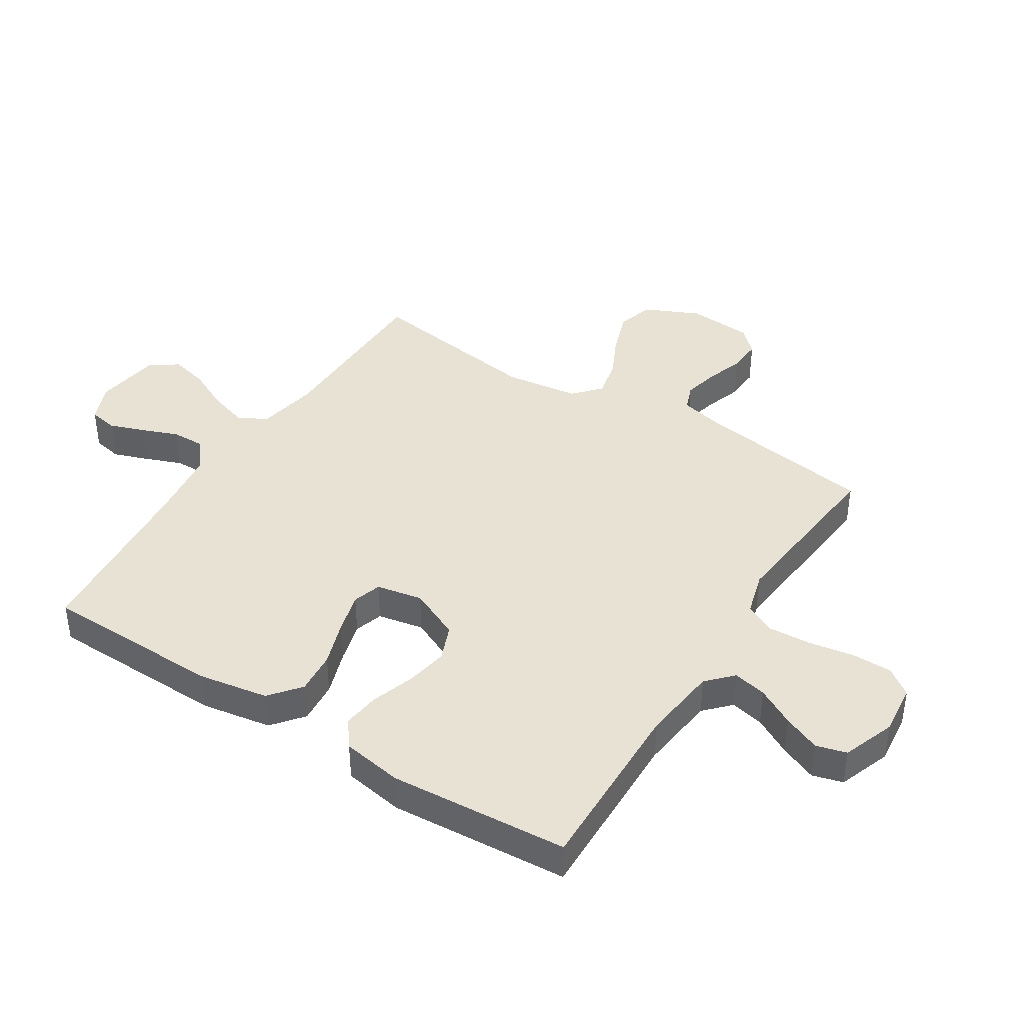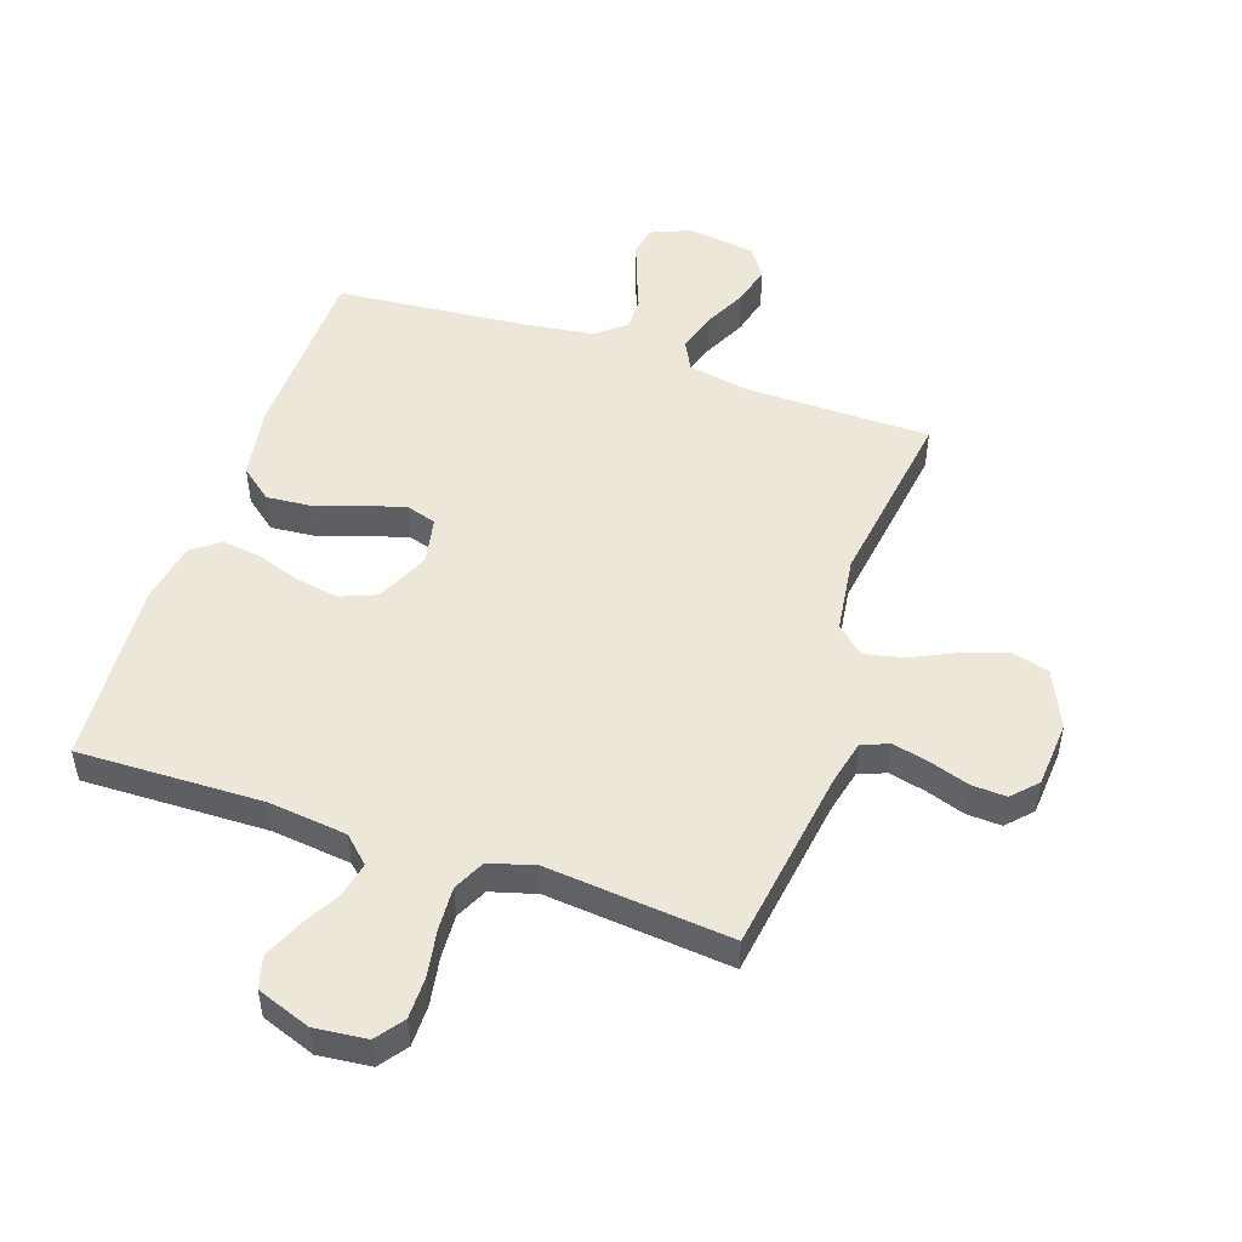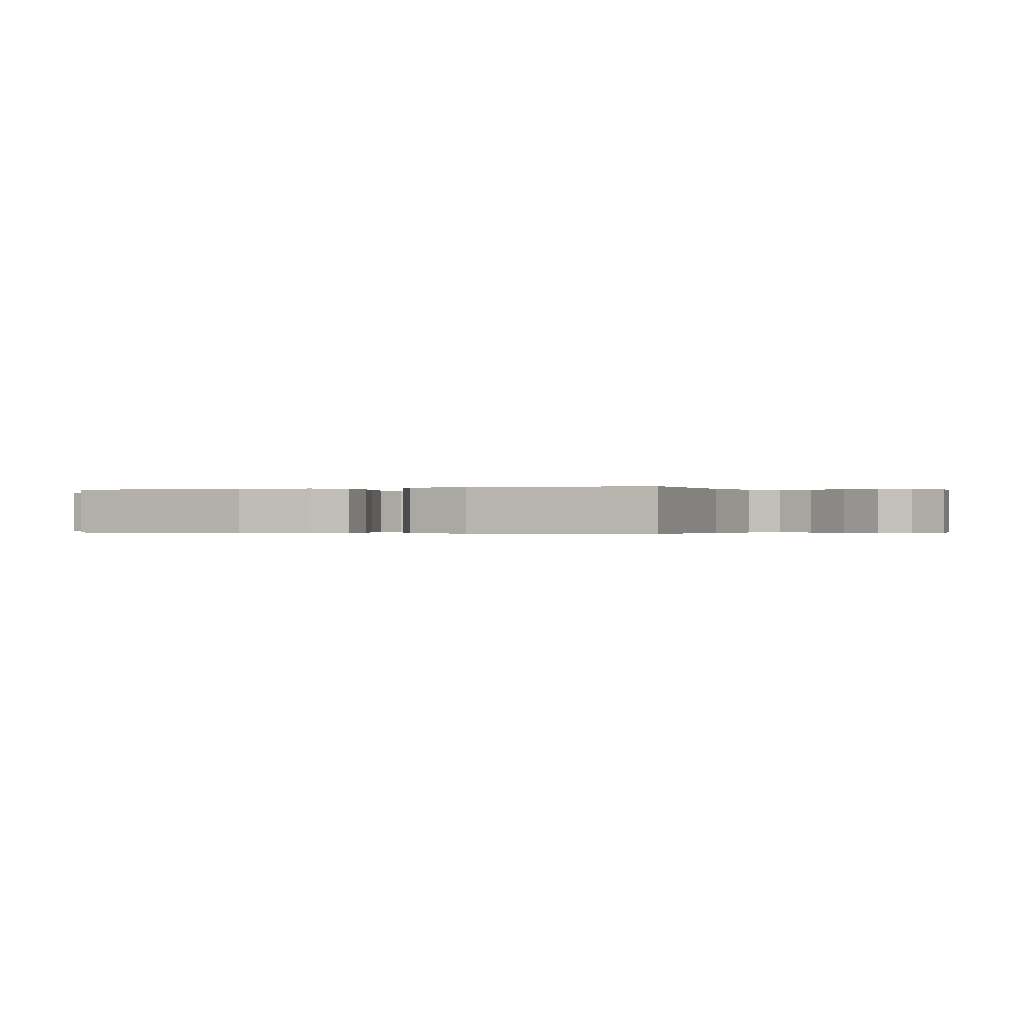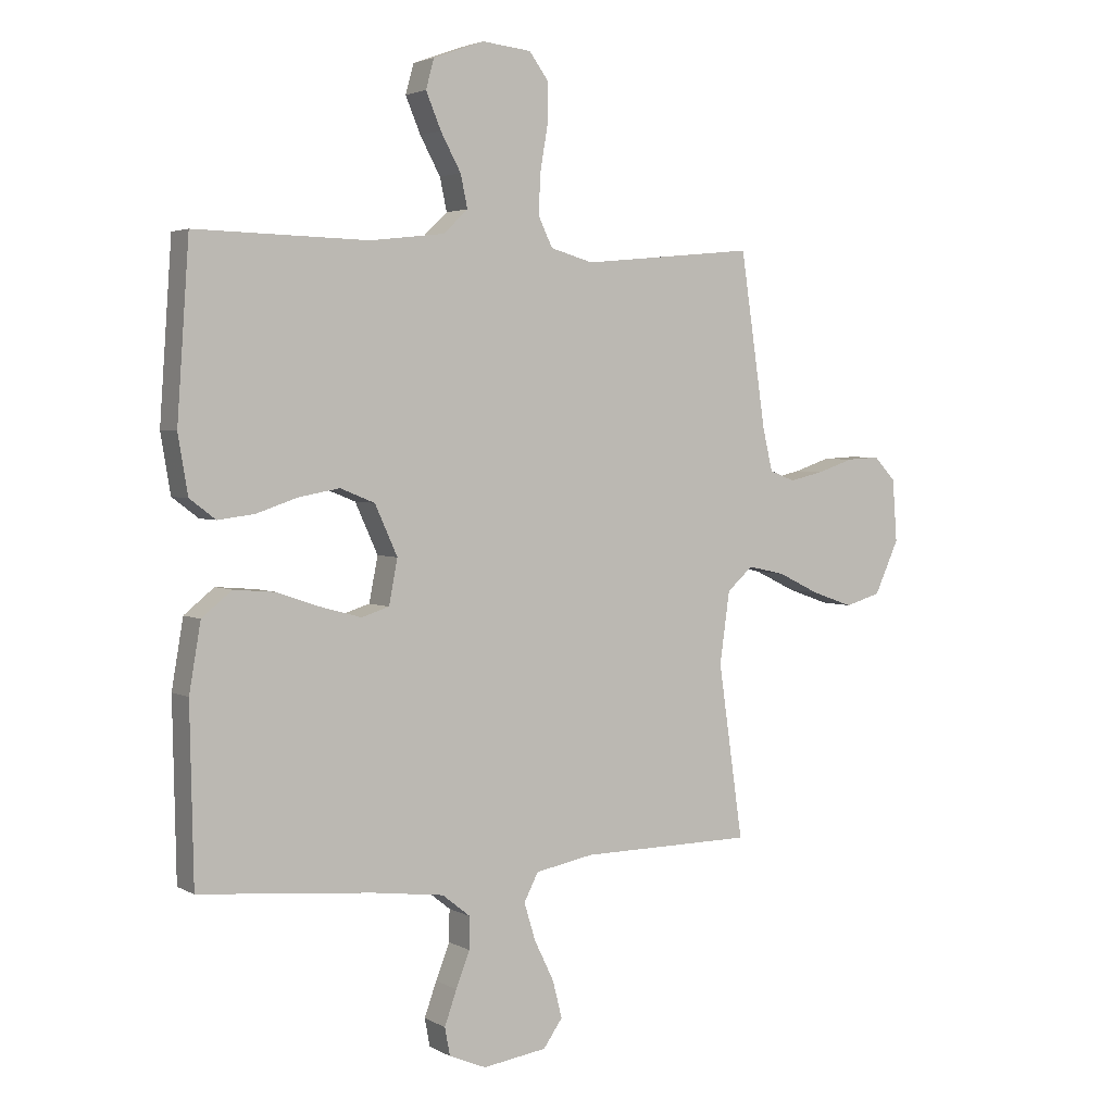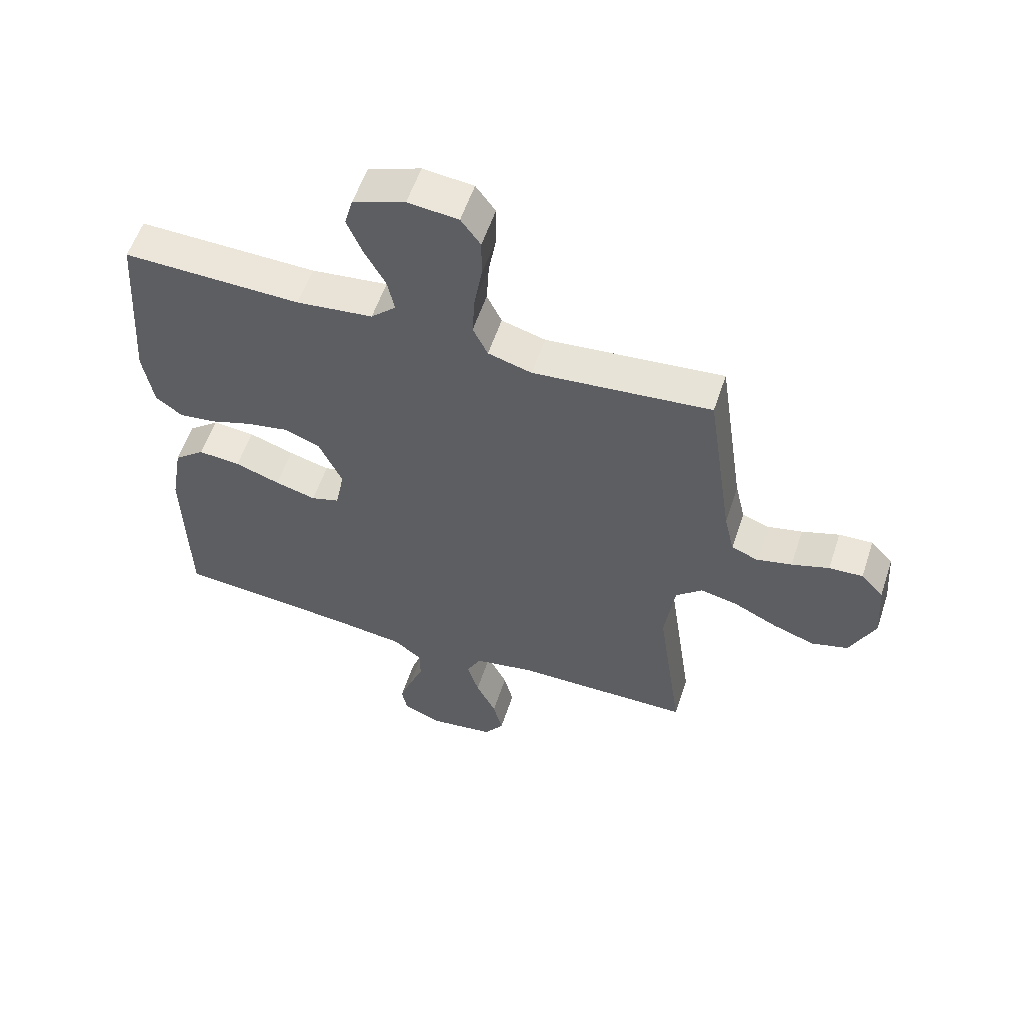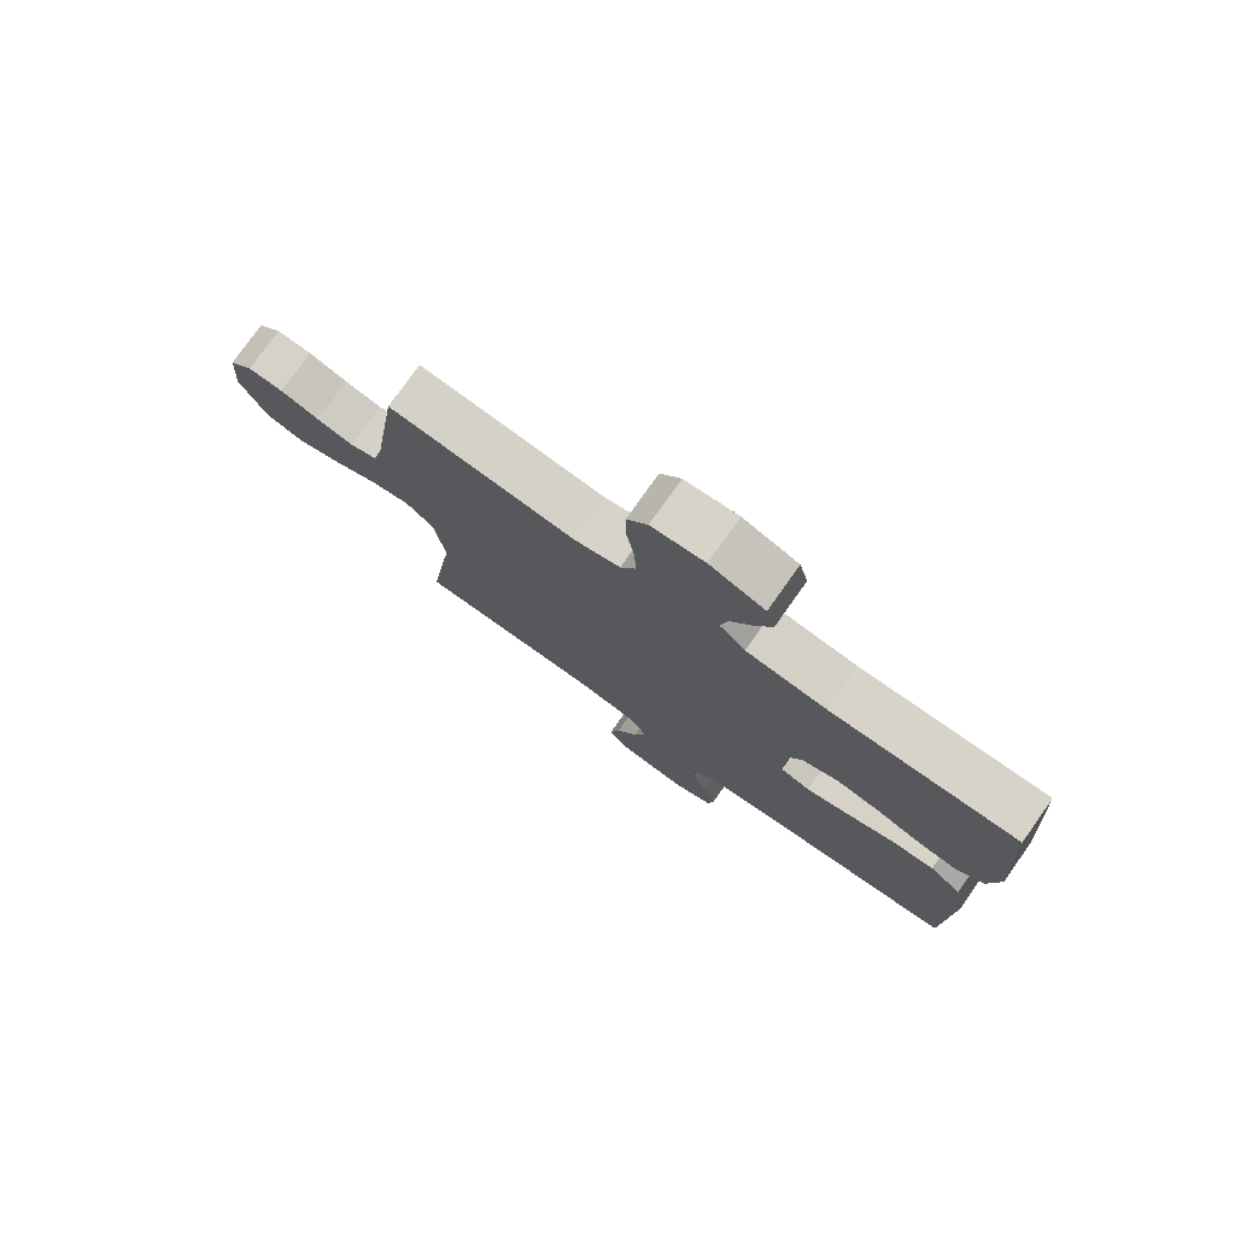
<metadata>
{"format":"obj","ext":"obj","renderer":"f3d","projection":"perspective","resolution":1024,"background":"white","views":[{"elev":40.9,"azim":-57.6,"up":"+Y"},{"elev":50.1,"azim":18.8,"up":"+Y"},{"elev":-0.2,"azim":-67.1,"up":"+Y"},{"elev":3.3,"azim":-30.4,"up":"+Z"},{"elev":56.9,"azim":18.3,"up":"+Z"},{"elev":77.4,"azim":-144.7,"up":"+Z"}]}
</metadata>
<code>
v -0.5 0.07 -0.5
v -0.506 0.07 -0.2
v -0.486 0.07 -0.083
v -0.434 0.07 -0.041
v -0.363 0.07 -0.047
v -0.287 0.07 -0.073
v -0.218 0.07 -0.092
v -0.17 0.07 -0.077
v -0.155 0.07 0
v -0.194 0.07 0.086
v -0.254 0.07 0.11
v -0.325 0.07 0.097
v -0.396 0.07 0.073
v -0.459 0.07 0.065
v -0.504 0.07 0.099
v -0.521 0.07 0.2
v -0.5 0.07 0.5
v -0.2 0.07 0.493
v -0.071 0.07 0.508
v -0.029 0.07 0.548
v -0.041 0.07 0.604
v -0.076 0.07 0.668
v -0.102 0.07 0.73
v -0.088 0.07 0.781
v 0 0.07 0.813
v 0.085 0.07 0.804
v 0.118 0.07 0.759
v 0.118 0.07 0.691
v 0.105 0.07 0.615
v 0.101 0.07 0.544
v 0.126 0.07 0.492
v 0.2 0.07 0.471
v 0.5 0.07 0.5
v 0.544 0.07 0.2
v 0.561 0.07 0.127
v 0.605 0.07 0.11
v 0.665 0.07 0.124
v 0.728 0.07 0.145
v 0.785 0.07 0.148
v 0.823 0.07 0.108
v 0.831 0.07 0
v 0.789 0.07 -0.092
v 0.727 0.07 -0.11
v 0.655 0.07 -0.085
v 0.583 0.07 -0.05
v 0.519 0.07 -0.036
v 0.474 0.07 -0.076
v 0.457 0.07 -0.2
v 0.5 0.07 -0.5
v 0.2 0.07 -0.503
v 0.099 0.07 -0.522
v 0.074 0.07 -0.57
v 0.094 0.07 -0.635
v 0.128 0.07 -0.705
v 0.144 0.07 -0.769
v 0.111 0.07 -0.816
v 0 0.07 -0.832
v -0.064 0.07 -0.805
v -0.073 0.07 -0.757
v -0.052 0.07 -0.698
v -0.028 0.07 -0.637
v -0.027 0.07 -0.582
v -0.076 0.07 -0.543
v -0.2 0.07 -0.527
v -0.5 0 -0.5
v -0.506 0 -0.2
v -0.486 0 -0.083
v -0.434 0 -0.041
v -0.363 0 -0.047
v -0.287 0 -0.073
v -0.218 0 -0.092
v -0.17 0 -0.077
v -0.155 0 0
v -0.194 0 0.086
v -0.254 0 0.11
v -0.325 0 0.097
v -0.396 0 0.073
v -0.459 0 0.065
v -0.504 0 0.099
v -0.521 0 0.2
v -0.5 0 0.5
v -0.2 0 0.493
v -0.071 0 0.508
v -0.029 0 0.548
v -0.041 0 0.604
v -0.076 0 0.668
v -0.102 0 0.73
v -0.088 0 0.781
v 0 0 0.813
v 0.085 0 0.804
v 0.118 0 0.759
v 0.118 0 0.691
v 0.105 0 0.615
v 0.101 0 0.544
v 0.126 0 0.492
v 0.2 0 0.471
v 0.5 0 0.5
v 0.544 0 0.2
v 0.561 0 0.127
v 0.605 0 0.11
v 0.665 0 0.124
v 0.728 0 0.145
v 0.785 0 0.148
v 0.823 0 0.108
v 0.831 0 0
v 0.789 0 -0.092
v 0.727 0 -0.11
v 0.655 0 -0.085
v 0.583 0 -0.05
v 0.519 0 -0.036
v 0.474 0 -0.076
v 0.457 0 -0.2
v 0.5 0 -0.5
v 0.2 0 -0.503
v 0.099 0 -0.522
v 0.074 0 -0.57
v 0.094 0 -0.635
v 0.128 0 -0.705
v 0.144 0 -0.769
v 0.111 0 -0.816
v 0 0 -0.832
v -0.064 0 -0.805
v -0.073 0 -0.757
v -0.052 0 -0.698
v -0.028 0 -0.637
v -0.027 0 -0.582
v -0.076 0 -0.543
v -0.2 0 -0.527
f 58 59 60 61
f 56 57 58 61
f 56 61 62
f 53 54 55 56
f 52 53 56 62
f 51 52 62 63
f 48 49 50
f 47 48 50 51
f 42 43 44 45
f 42 45 46
f 41 42 46
f 40 41 46
f 37 38 39 40
f 36 37 40 46
f 35 36 46 47
f 32 33 34
f 31 32 34 35
f 26 27 28 29
f 26 29 30
f 25 26 30
f 24 25 30
f 21 22 23 24
f 21 24 30 31
f 15 16 17 18
f 15 18 19
f 12 13 14 15
f 11 12 15 19
f 10 11 19 20
f 3 4 5 6
f 3 6 7
f 64 1 2 3
f 64 3 7
f 63 64 7 8
f 51 63 8 9
f 20 21 31 35
f 20 35 47 51
f 9 10 20 51
f 125 124 123 122
f 125 122 121 120
f 126 125 120
f 120 119 118 117
f 126 120 117 116
f 127 126 116 115
f 114 113 112
f 115 114 112 111
f 109 108 107 106
f 110 109 106
f 110 106 105
f 110 105 104
f 104 103 102 101
f 110 104 101 100
f 111 110 100 99
f 98 97 96
f 99 98 96 95
f 93 92 91 90
f 94 93 90
f 94 90 89
f 94 89 88
f 88 87 86 85
f 95 94 88 85
f 82 81 80 79
f 83 82 79
f 79 78 77 76
f 83 79 76 75
f 84 83 75 74
f 70 69 68 67
f 71 70 67
f 67 66 65 128
f 71 67 128
f 72 71 128 127
f 73 72 127 115
f 99 95 85 84
f 115 111 99 84
f 115 84 74 73
f 1 65 66 2
f 2 66 67 3
f 3 67 68 4
f 4 68 69 5
f 5 69 70 6
f 6 70 71 7
f 7 71 72 8
f 8 72 73 9
f 9 73 74 10
f 10 74 75 11
f 11 75 76 12
f 12 76 77 13
f 13 77 78 14
f 14 78 79 15
f 15 79 80 16
f 16 80 81 17
f 17 81 82 18
f 18 82 83 19
f 19 83 84 20
f 20 84 85 21
f 21 85 86 22
f 22 86 87 23
f 23 87 88 24
f 24 88 89 25
f 25 89 90 26
f 26 90 91 27
f 27 91 92 28
f 28 92 93 29
f 29 93 94 30
f 30 94 95 31
f 31 95 96 32
f 32 96 97 33
f 33 97 98 34
f 34 98 99 35
f 35 99 100 36
f 36 100 101 37
f 37 101 102 38
f 38 102 103 39
f 39 103 104 40
f 40 104 105 41
f 41 105 106 42
f 42 106 107 43
f 43 107 108 44
f 44 108 109 45
f 45 109 110 46
f 46 110 111 47
f 47 111 112 48
f 48 112 113 49
f 49 113 114 50
f 50 114 115 51
f 51 115 116 52
f 52 116 117 53
f 53 117 118 54
f 54 118 119 55
f 55 119 120 56
f 56 120 121 57
f 57 121 122 58
f 58 122 123 59
f 59 123 124 60
f 60 124 125 61
f 61 125 126 62
f 62 126 127 63
f 63 127 128 64
f 64 128 65 1

</code>
